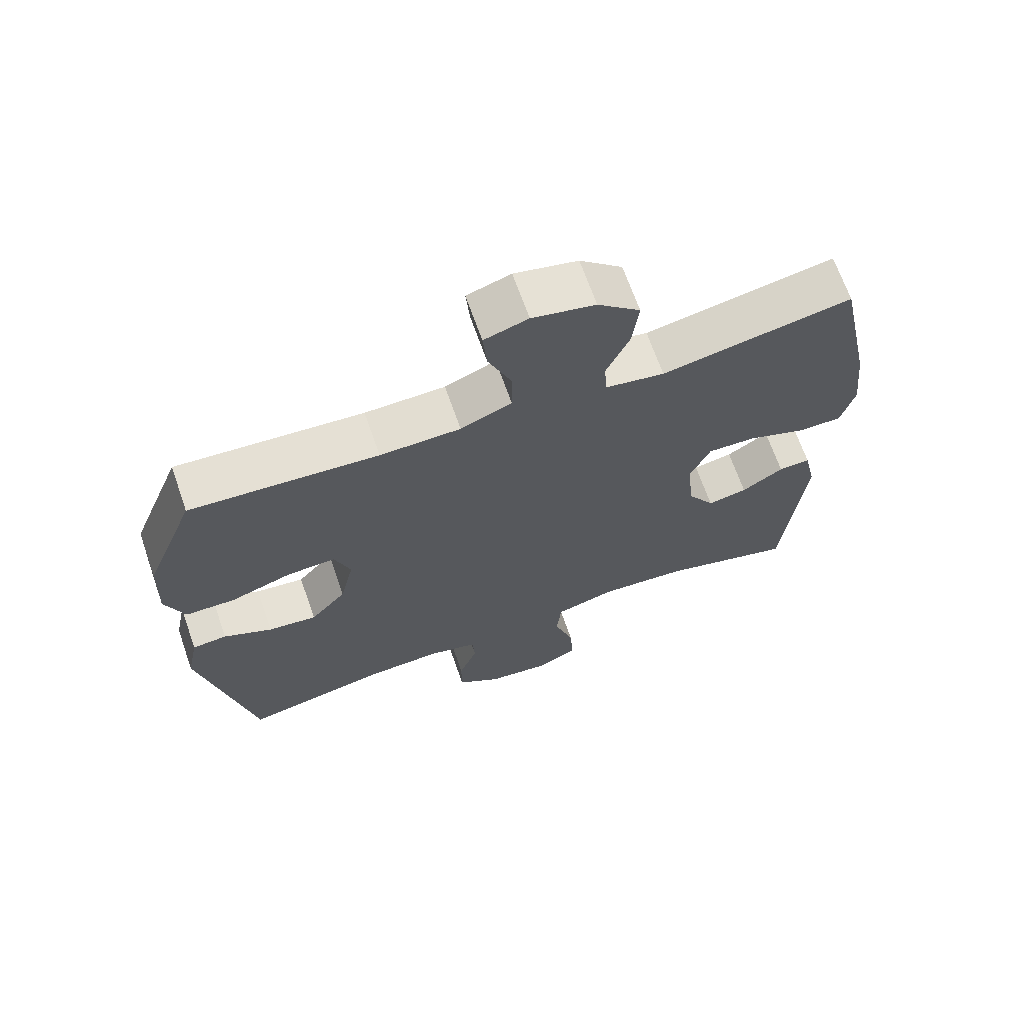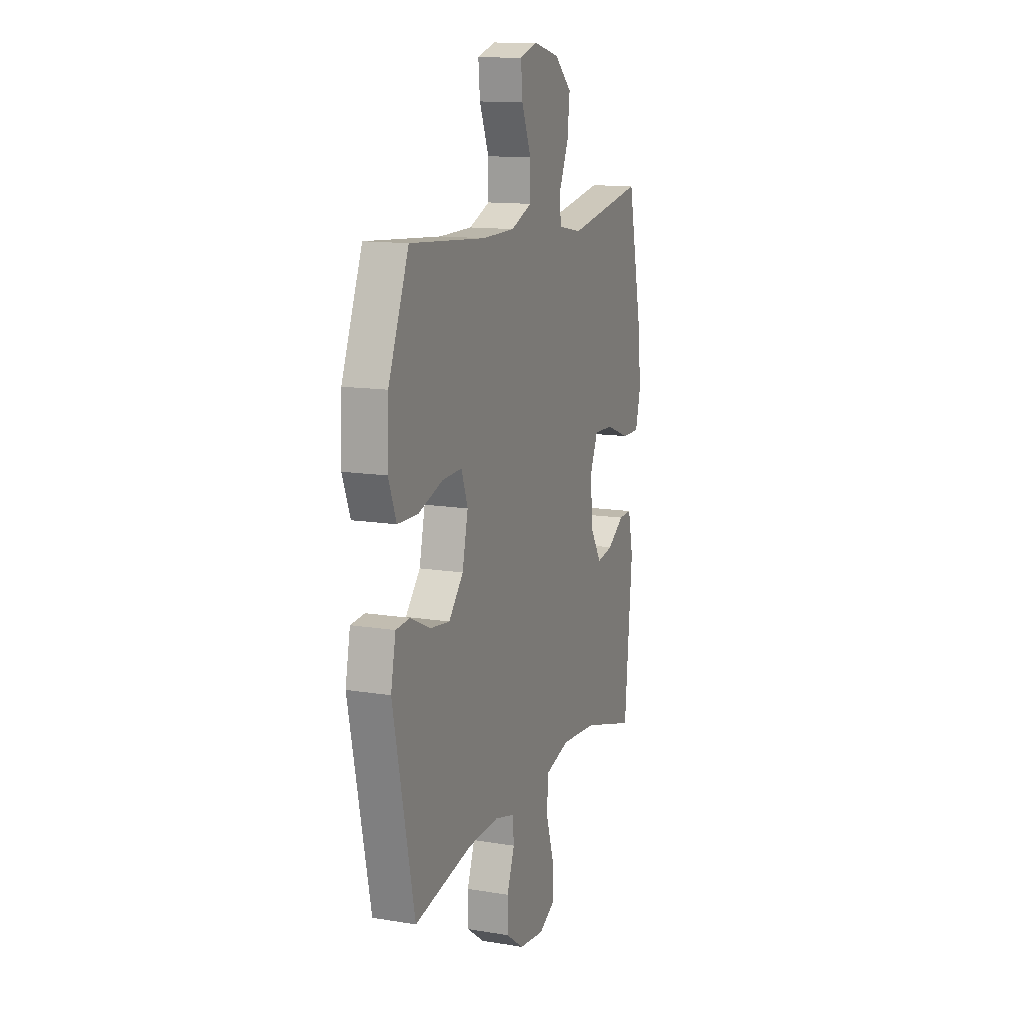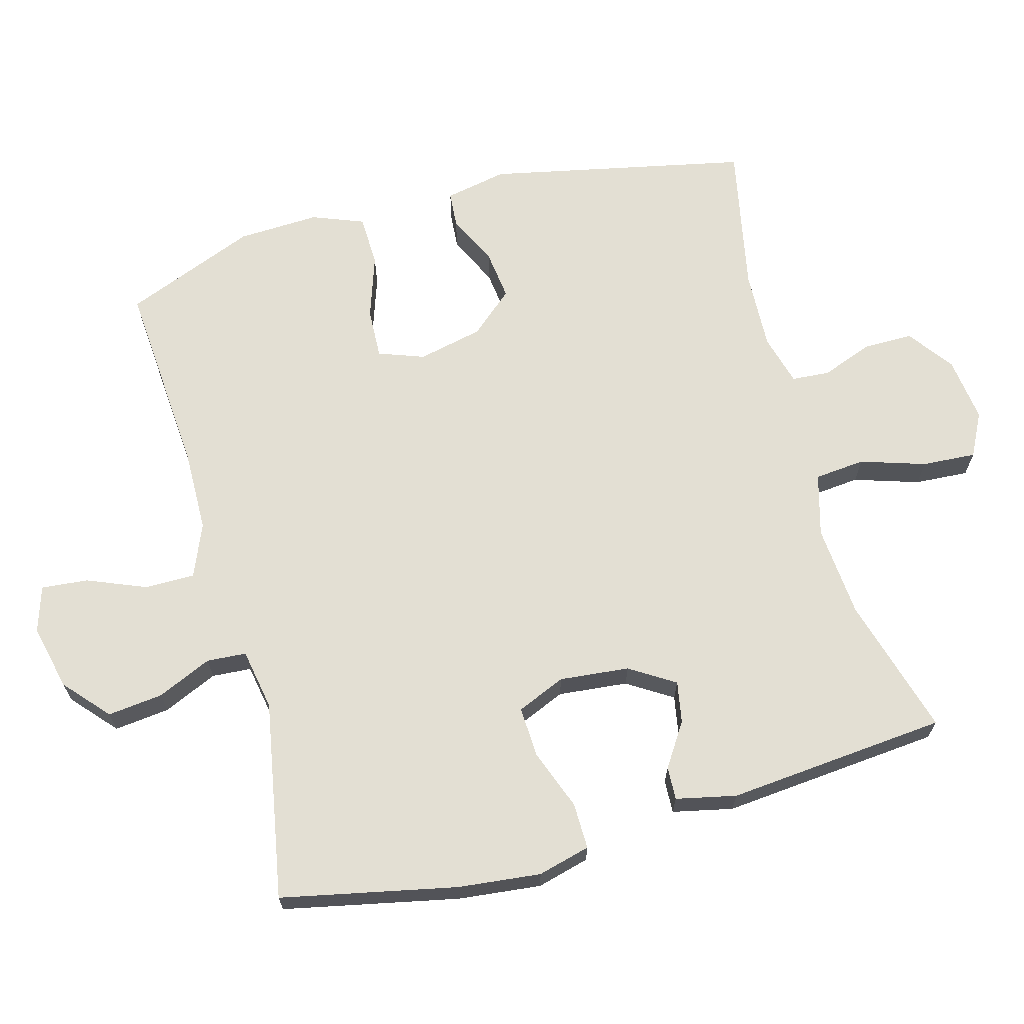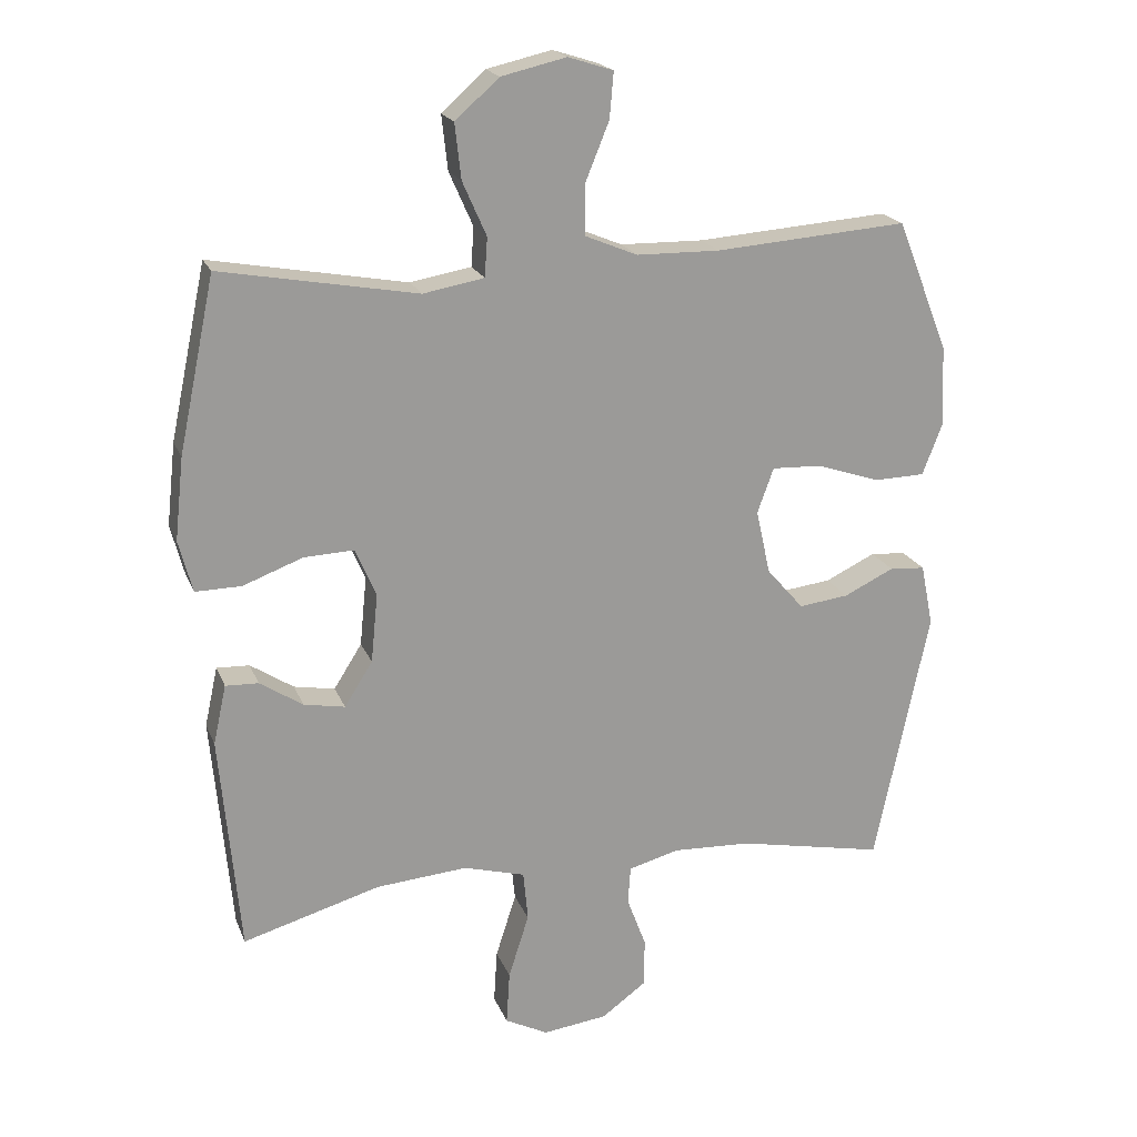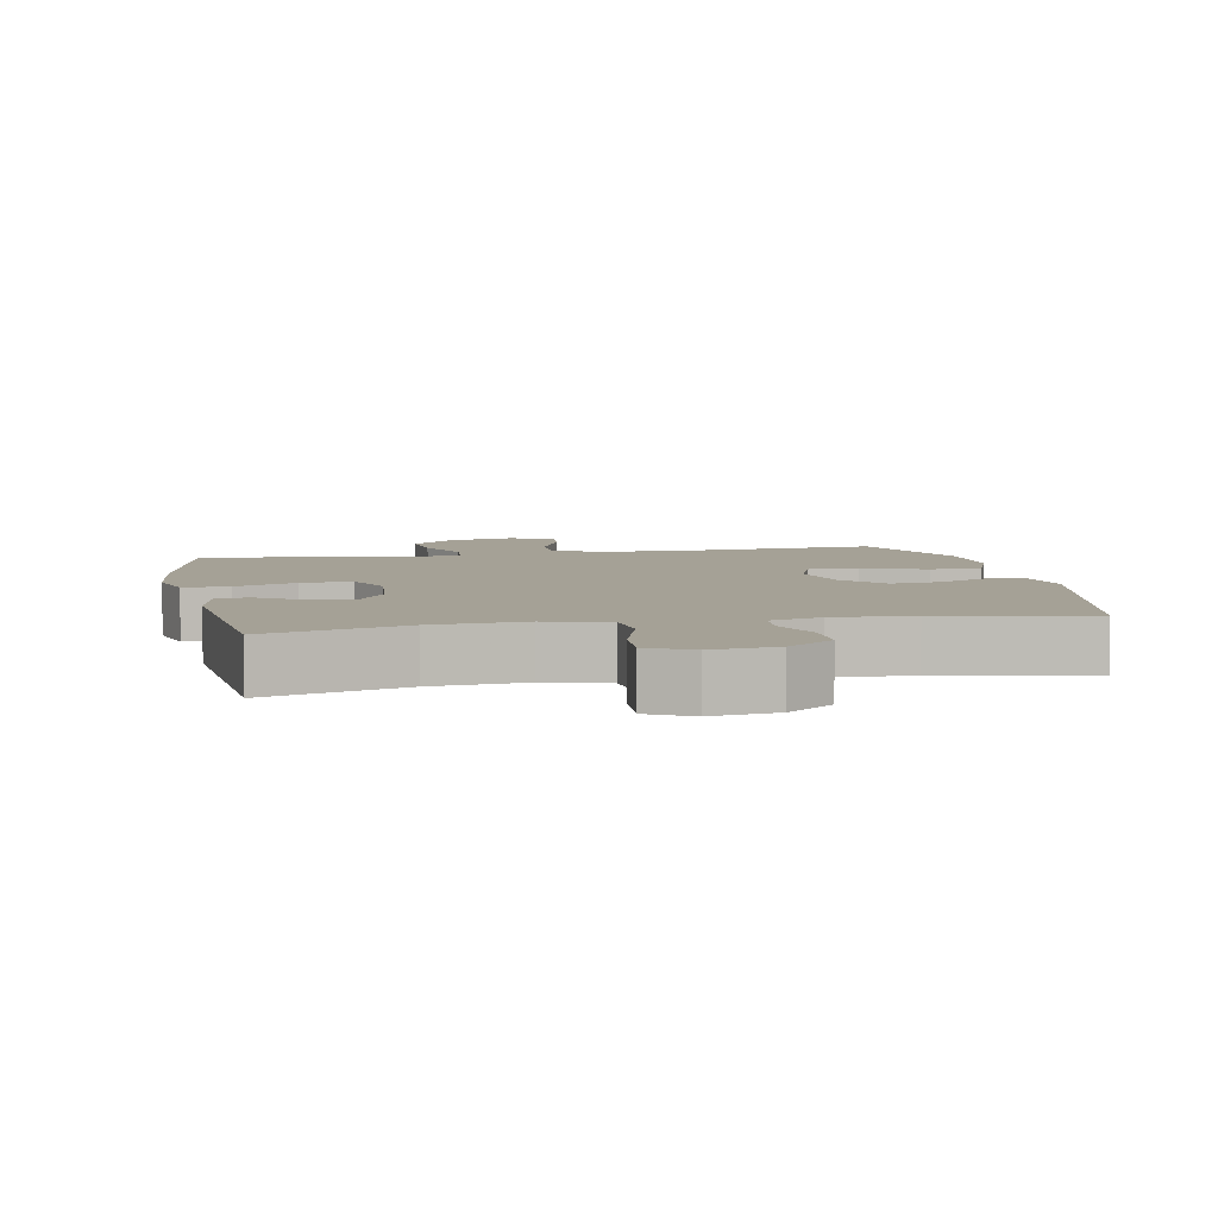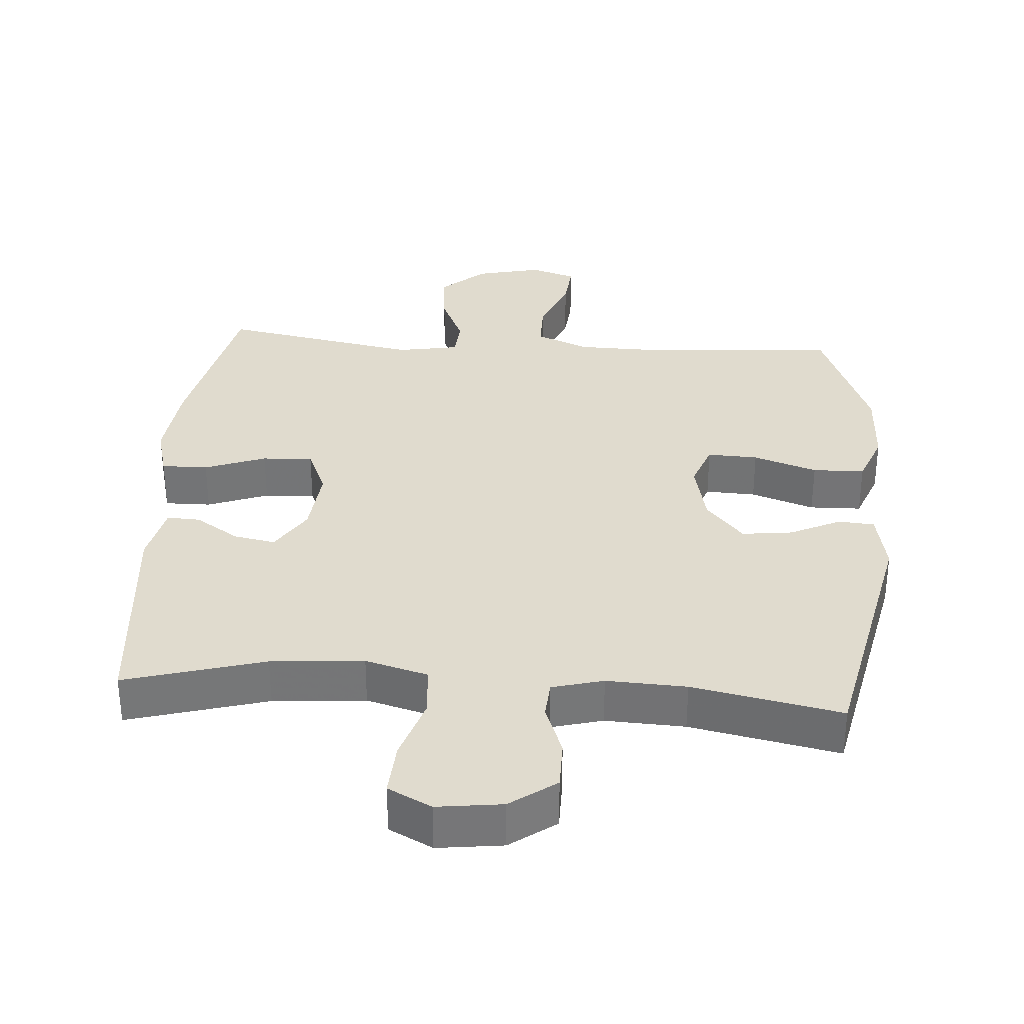
<metadata>
{"format":"obj","ext":"obj","renderer":"f3d","projection":"perspective","resolution":1024,"background":"white","views":[{"elev":67.9,"azim":-19.3,"up":"+Z"},{"elev":13.0,"azim":-69.3,"up":"+Z"},{"elev":67.0,"azim":74.7,"up":"+Y"},{"elev":19.9,"azim":162.5,"up":"+Z"},{"elev":6.0,"azim":168.9,"up":"+Y"},{"elev":33.4,"azim":-175.8,"up":"+Y"}]}
</metadata>
<code>
v -0.5 0.07 0.5
v -0.218 0.07 0.479
v -0.097 0.07 0.481
v -0.02 0.07 0.513
v -0.02 0.07 0.585
v -0.055 0.07 0.671
v -0.061 0.07 0.738
v 0.005 0.07 0.759
v 0.1 0.07 0.737
v 0.164 0.07 0.68
v 0.155 0.07 0.6
v 0.12 0.07 0.521
v 0.124 0.07 0.464
v 0.213 0.07 0.448
v 0.5 0.07 0.5
v 0.553 0.07 0.247
v 0.566 0.07 0.127
v 0.546 0.07 0.051
v 0.479 0.07 0.052
v 0.391 0.07 0.085
v 0.318 0.07 0.088
v 0.288 0.07 0.018
v 0.298 0.07 -0.083
v 0.339 0.07 -0.148
v 0.399 0.07 -0.137
v 0.462 0.07 -0.096
v 0.51 0.07 -0.094
v 0.529 0.07 -0.181
v 0.5 0.07 -0.5
v 0.299 0.07 -0.442
v 0.165 0.07 -0.431
v 0.075 0.07 -0.456
v 0.068 0.07 -0.529
v 0.098 0.07 -0.623
v 0.103 0.07 -0.701
v 0.04 0.07 -0.733
v -0.054 0.07 -0.721
v -0.12 0.07 -0.673
v -0.12 0.07 -0.602
v -0.092 0.07 -0.527
v -0.096 0.07 -0.472
v -0.17 0.07 -0.452
v -0.285 0.07 -0.457
v -0.5 0.07 -0.5
v -0.579 0.07 -0.124
v -0.561 0.07 -0.034
v -0.509 0.07 -0.03
v -0.436 0.07 -0.065
v -0.363 0.07 -0.074
v -0.309 0.07 -0.012
v -0.288 0.07 0.082
v -0.312 0.07 0.148
v -0.385 0.07 0.145
v -0.477 0.07 0.114
v -0.552 0.07 0.116
v -0.581 0.07 0.191
v -0.576 0.07 0.309
v -0.5 0 0.5
v -0.218 0 0.479
v -0.097 0 0.481
v -0.02 0 0.513
v -0.02 0 0.585
v -0.055 0 0.671
v -0.061 0 0.738
v 0.005 0 0.759
v 0.1 0 0.737
v 0.164 0 0.68
v 0.155 0 0.6
v 0.12 0 0.521
v 0.124 0 0.464
v 0.213 0 0.448
v 0.5 0 0.5
v 0.553 0 0.247
v 0.566 0 0.127
v 0.546 0 0.051
v 0.479 0 0.052
v 0.391 0 0.085
v 0.318 0 0.088
v 0.288 0 0.018
v 0.298 0 -0.083
v 0.339 0 -0.148
v 0.399 0 -0.137
v 0.462 0 -0.096
v 0.51 0 -0.094
v 0.529 0 -0.181
v 0.5 0 -0.5
v 0.299 0 -0.442
v 0.165 0 -0.431
v 0.075 0 -0.456
v 0.068 0 -0.529
v 0.098 0 -0.623
v 0.103 0 -0.701
v 0.04 0 -0.733
v -0.054 0 -0.721
v -0.12 0 -0.673
v -0.12 0 -0.602
v -0.092 0 -0.527
v -0.096 0 -0.472
v -0.17 0 -0.452
v -0.285 0 -0.457
v -0.5 0 -0.5
v -0.579 0 -0.124
v -0.561 0 -0.034
v -0.509 0 -0.03
v -0.436 0 -0.065
v -0.363 0 -0.074
v -0.309 0 -0.012
v -0.288 0 0.082
v -0.312 0 0.148
v -0.385 0 0.145
v -0.477 0 0.114
v -0.552 0 0.116
v -0.581 0 0.191
v -0.576 0 0.309
f 57 1 2
f 56 57 2
f 55 56 2
f 54 55 2
f 53 54 2
f 52 53 2 3
f 51 52 3 4
f 50 51 4
f 46 47 48
f 45 46 48
f 44 45 48
f 43 44 48
f 42 43 48 49
f 41 42 49 50
f 38 39 40
f 37 38 40
f 36 37 40
f 35 36 40
f 34 35 40
f 33 34 40
f 32 33 40 41
f 41 50 4
f 32 41 4
f 31 32 4
f 28 29 30
f 27 28 30
f 26 27 30
f 25 26 30
f 24 25 30 31
f 18 19 20
f 17 18 20
f 16 17 20
f 15 16 20
f 14 15 20
f 13 14 20 21
f 10 11 12
f 9 10 12
f 8 9 12
f 7 8 12
f 6 7 12
f 5 6 12
f 5 12 13
f 13 21 22
f 5 13 22
f 4 5 22
f 23 24 31
f 4 22 23 31
f 59 58 114
f 59 114 113
f 59 113 112
f 59 112 111
f 59 111 110
f 60 59 110 109
f 61 60 109 108
f 61 108 107
f 105 104 103
f 105 103 102
f 105 102 101
f 105 101 100
f 106 105 100 99
f 107 106 99 98
f 97 96 95
f 97 95 94
f 97 94 93
f 97 93 92
f 97 92 91
f 97 91 90
f 98 97 90 89
f 61 107 98
f 61 98 89
f 61 89 88
f 87 86 85
f 87 85 84
f 87 84 83
f 87 83 82
f 88 87 82 81
f 77 76 75
f 77 75 74
f 77 74 73
f 77 73 72
f 77 72 71
f 78 77 71 70
f 69 68 67
f 69 67 66
f 69 66 65
f 69 65 64
f 69 64 63
f 69 63 62
f 70 69 62
f 79 78 70
f 79 70 62
f 79 62 61
f 88 81 80
f 88 80 79 61
f 1 58 59 2
f 2 59 60 3
f 3 60 61 4
f 4 61 62 5
f 5 62 63 6
f 6 63 64 7
f 7 64 65 8
f 8 65 66 9
f 9 66 67 10
f 10 67 68 11
f 11 68 69 12
f 12 69 70 13
f 13 70 71 14
f 14 71 72 15
f 15 72 73 16
f 16 73 74 17
f 17 74 75 18
f 18 75 76 19
f 19 76 77 20
f 20 77 78 21
f 21 78 79 22
f 22 79 80 23
f 23 80 81 24
f 24 81 82 25
f 25 82 83 26
f 26 83 84 27
f 27 84 85 28
f 28 85 86 29
f 29 86 87 30
f 30 87 88 31
f 31 88 89 32
f 32 89 90 33
f 33 90 91 34
f 34 91 92 35
f 35 92 93 36
f 36 93 94 37
f 37 94 95 38
f 38 95 96 39
f 39 96 97 40
f 40 97 98 41
f 41 98 99 42
f 42 99 100 43
f 43 100 101 44
f 44 101 102 45
f 45 102 103 46
f 46 103 104 47
f 47 104 105 48
f 48 105 106 49
f 49 106 107 50
f 50 107 108 51
f 51 108 109 52
f 52 109 110 53
f 53 110 111 54
f 54 111 112 55
f 55 112 113 56
f 56 113 114 57
f 57 114 58 1

</code>
